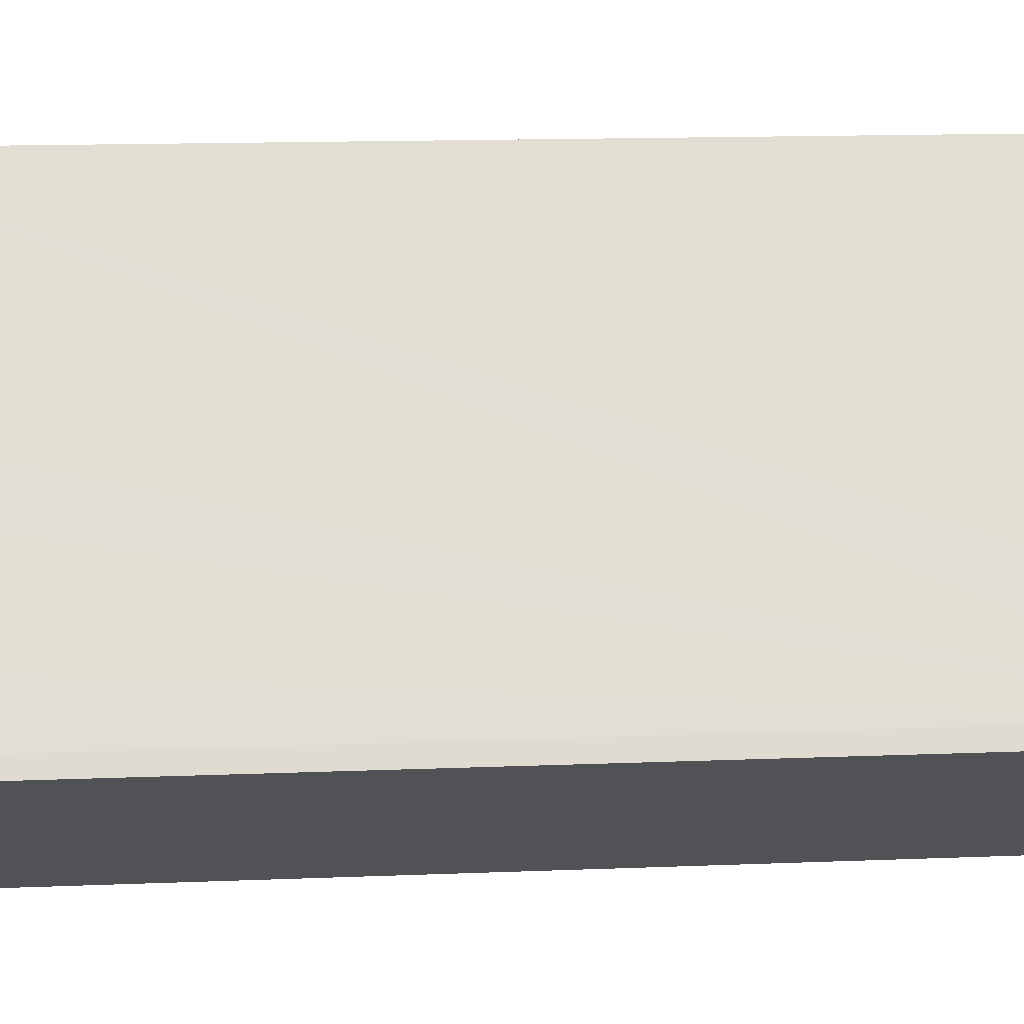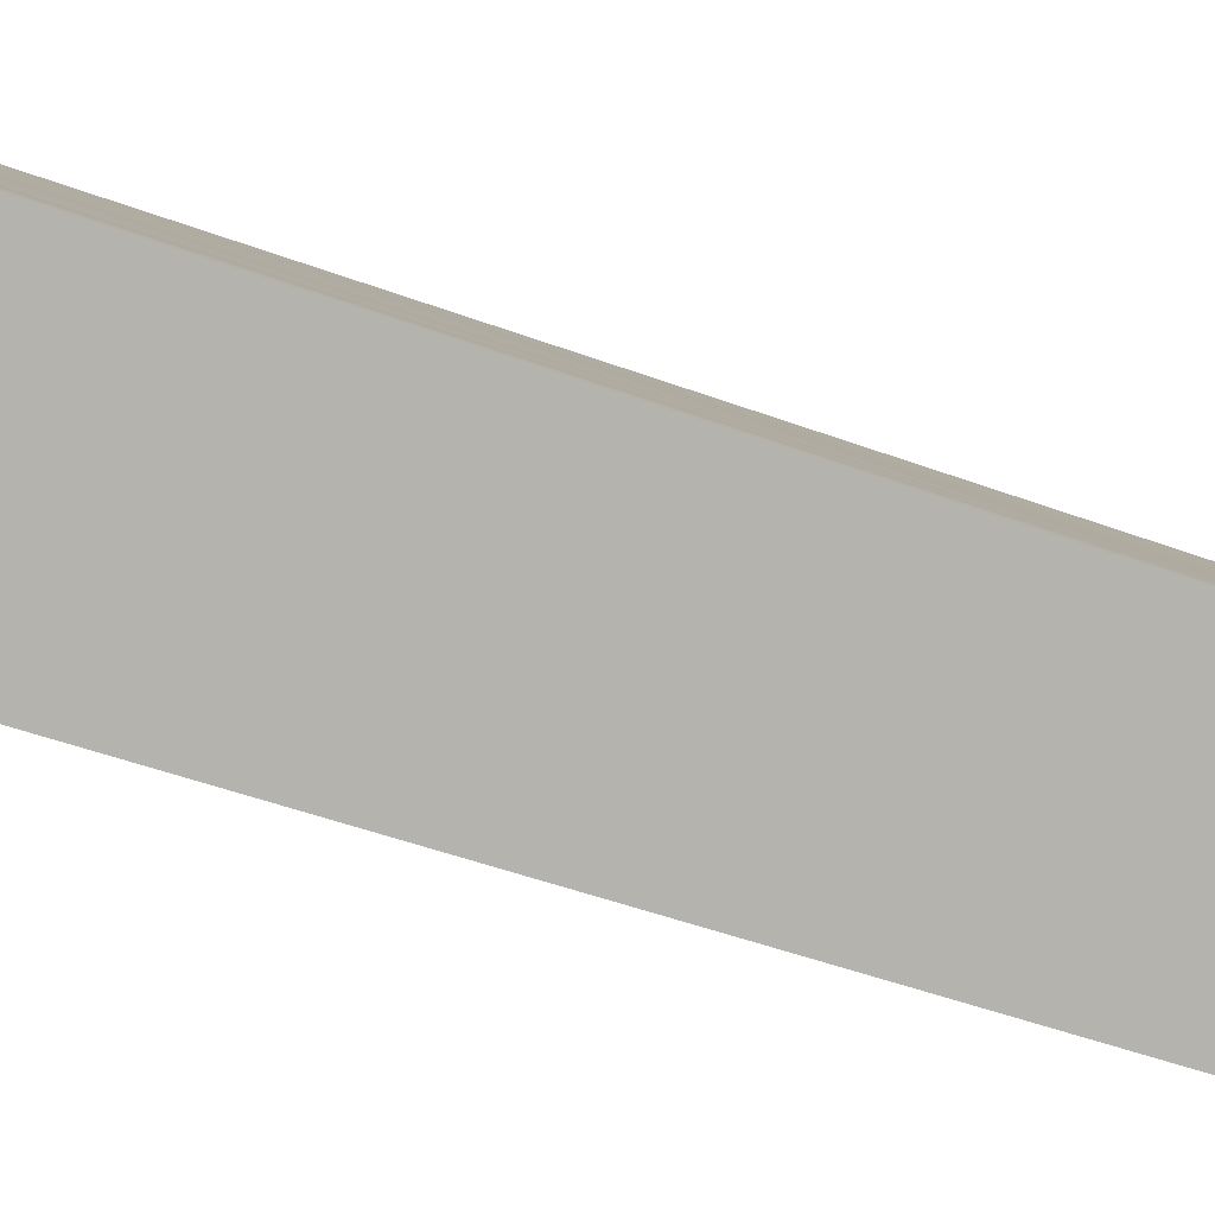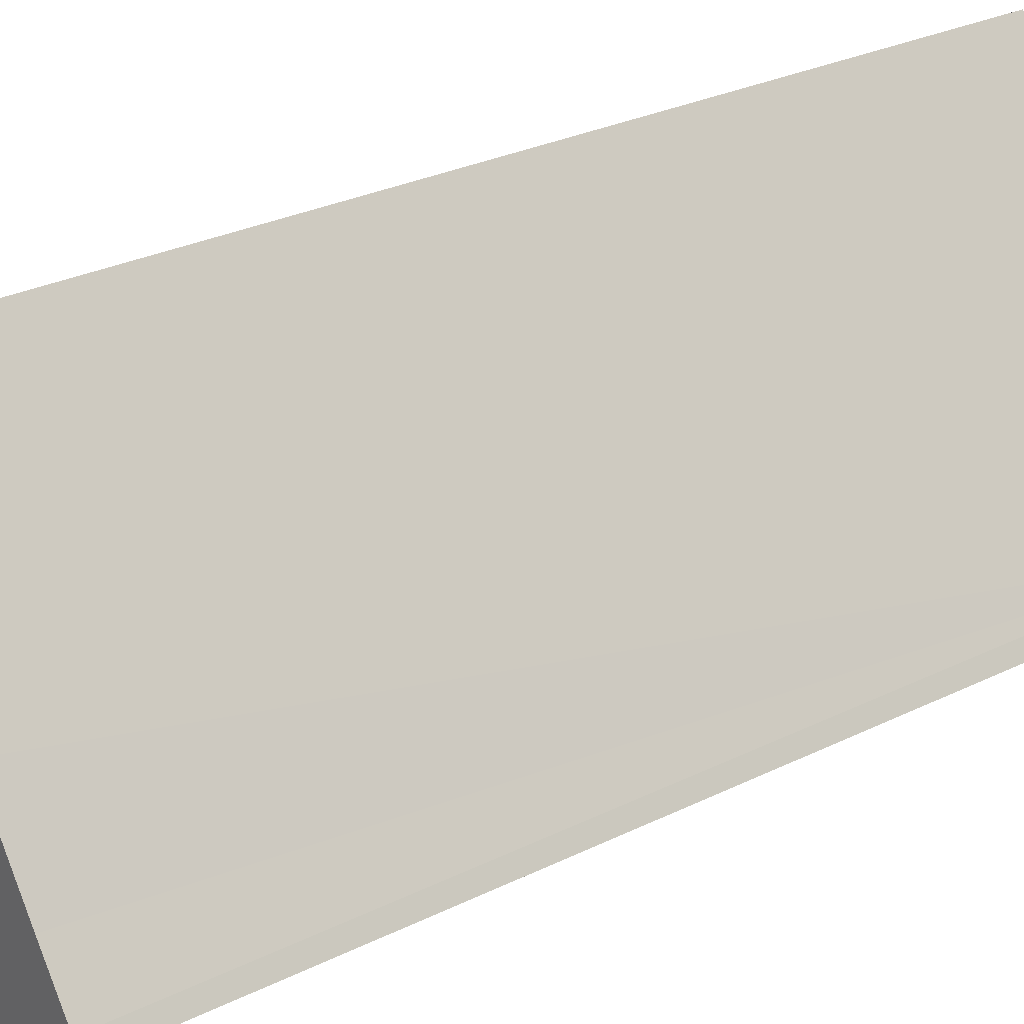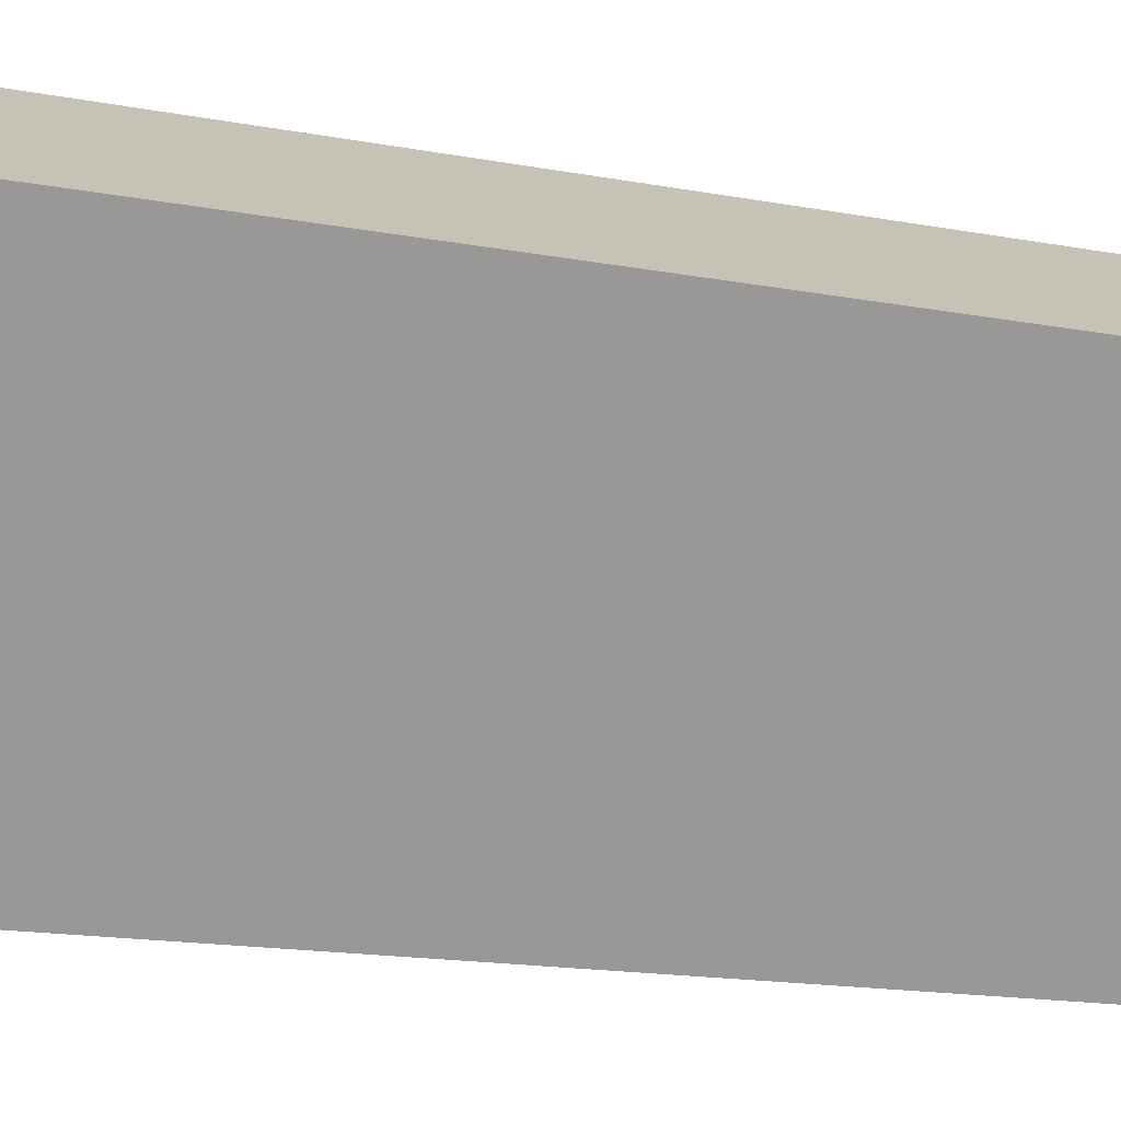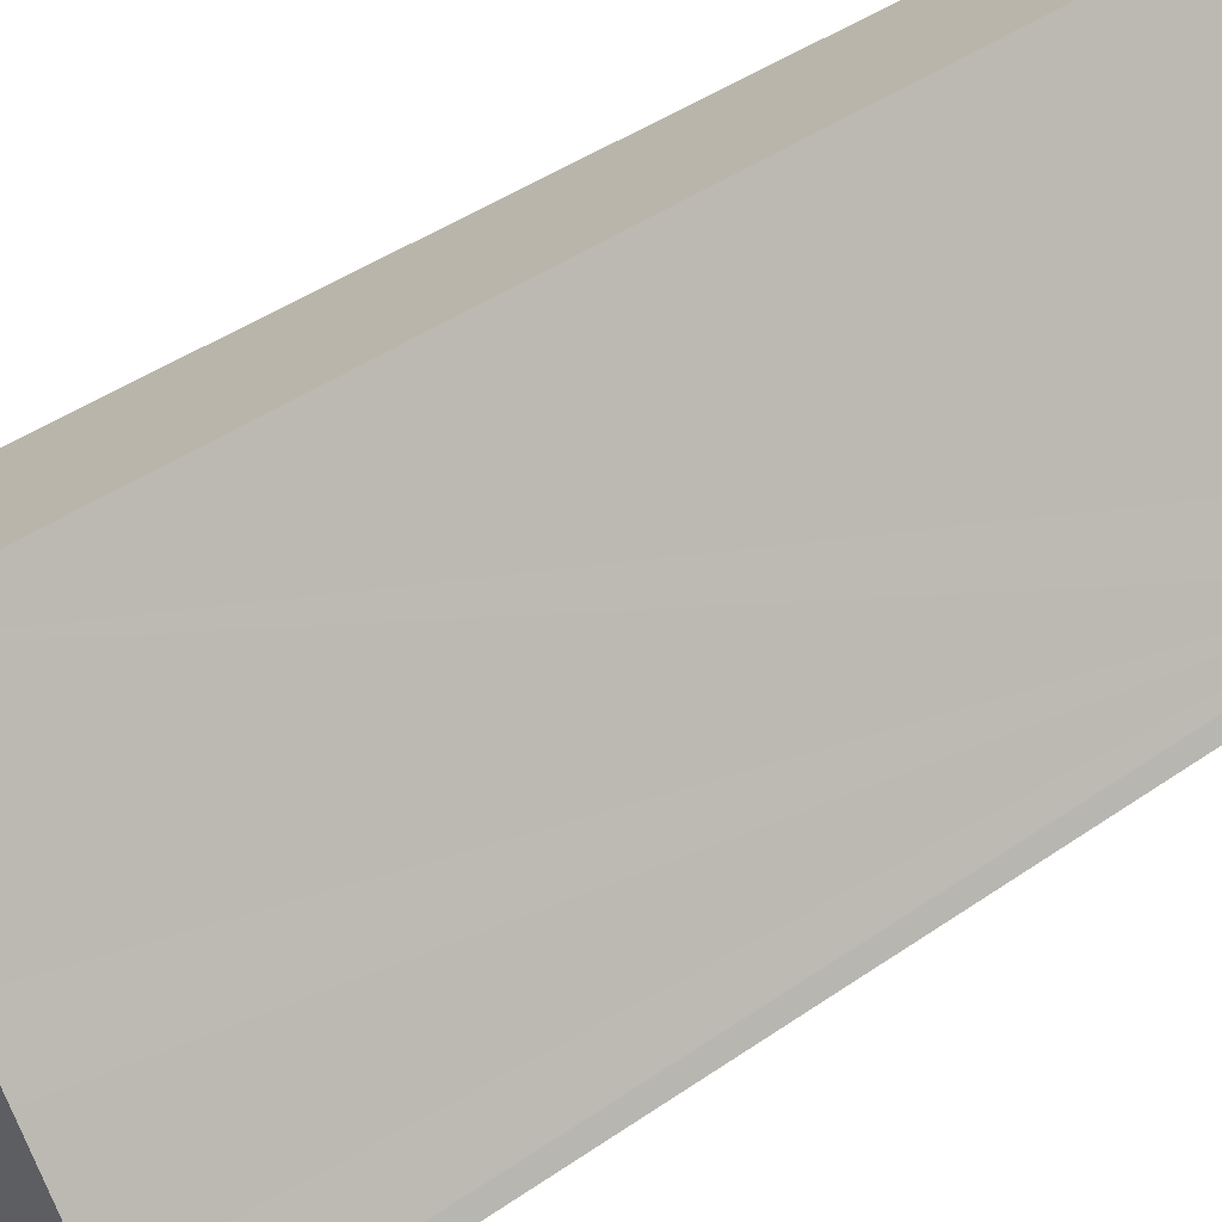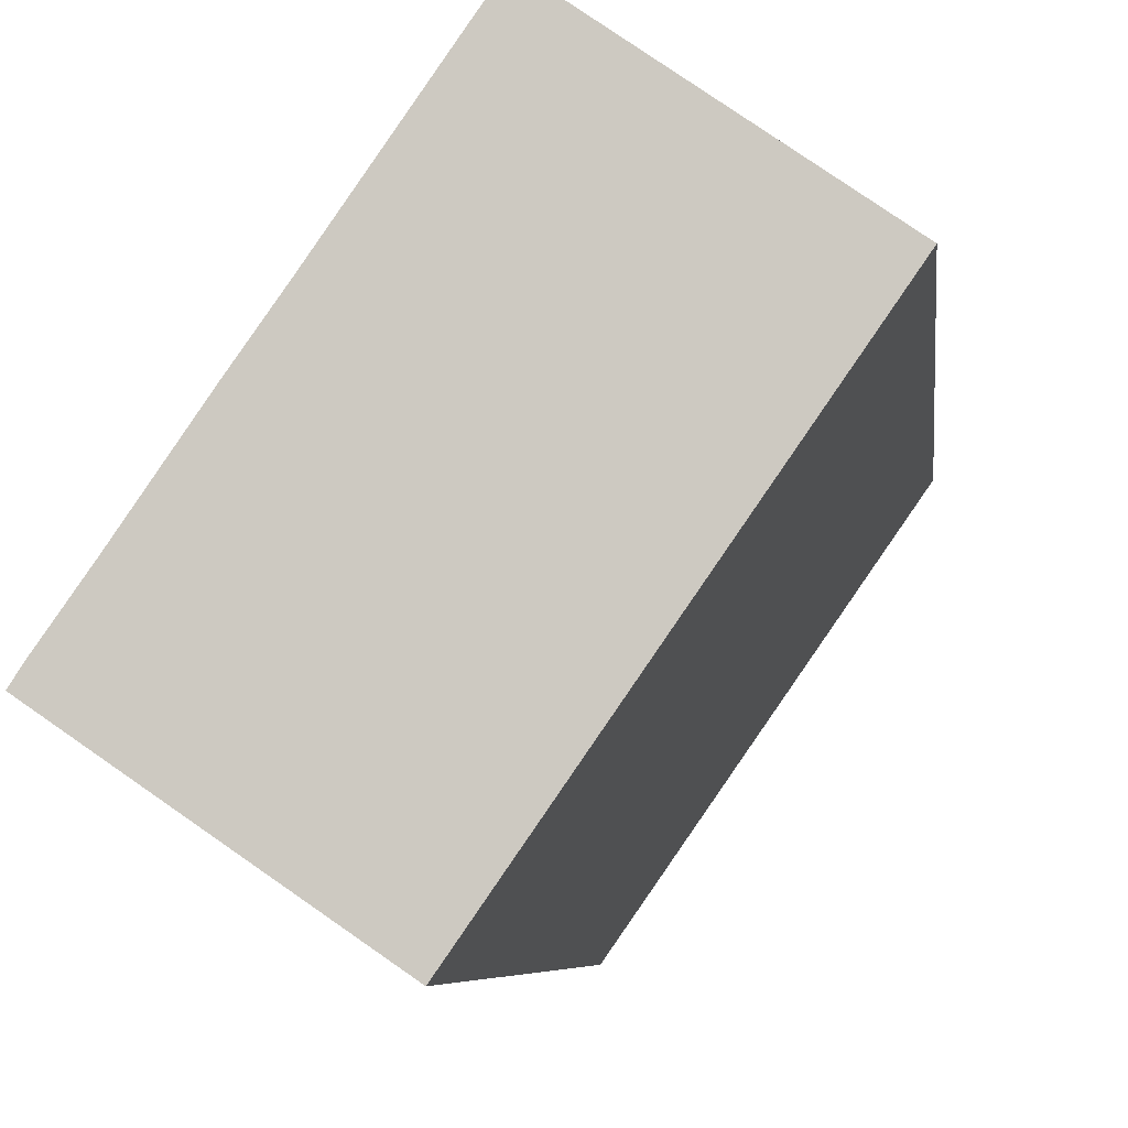
<metadata>
{"format":"obj","ext":"obj","renderer":"f3d","projection":"perspective","resolution":1024,"background":"white","views":[{"elev":13.5,"azim":-95.4,"up":"+Z"},{"elev":-47.8,"azim":-112.7,"up":"+Z"},{"elev":28.0,"azim":-127.0,"up":"+Z"},{"elev":-16.1,"azim":68.6,"up":"+Z"},{"elev":44.1,"azim":-129.1,"up":"+Z"},{"elev":-5.6,"azim":5.6,"up":"+Z"}]}
</metadata>
<code>
v  0.222 22.78 0.344
v  4.273 22.78 -2.946
v  0 22.78 1.395e-15
v  4.964 22.78 -3.424
v  10.88 22.78 5.096
v  1.079 22.78 1.557
v  2.511 22.78 3.634
v  3.368 22.78 4.846
v  8.625 22.78 6.647
v  5.913 22.78 8.517
v  6.431 22.78 8.16
v  0 0 0
v  0.222 -2.106e-17 0.344
v  1.079 -9.534e-17 1.557
v  3.368 -2.967e-16 4.846
v  5.913 -5.215e-16 8.517
v  2.511 -2.225e-16 3.634
v  8.625 -4.07e-16 6.647
v  10.88 -3.12e-16 5.096
v  6.431 -4.997e-16 8.16
v  4.964 2.097e-16 -3.424
v  4.273 1.804e-16 -2.946
g defaultobject
f 1 2 3
f 2 1 4
f 4 1 5
f 5 1 6
f 5 6 7
f 5 7 8
f 5 8 9
f 9 8 10
f 9 10 11
f 12 1 3
f 1 12 13
f 13 6 1
f 6 13 7
f 7 13 8
f 8 13 10
f 10 13 14
f 10 14 15
f 10 15 16
f 15 14 17
f 16 11 10
f 11 16 9
f 9 16 5
f 5 16 18
f 5 18 19
f 18 16 20
f 19 4 5
f 4 19 21
f 21 2 4
f 2 21 3
f 3 21 12
f 12 21 22
f 19 22 21
f 22 19 12
f 12 19 13
f 13 19 14
f 14 19 17
f 17 19 15
f 15 19 18
f 15 18 16
f 16 18 20

</code>
